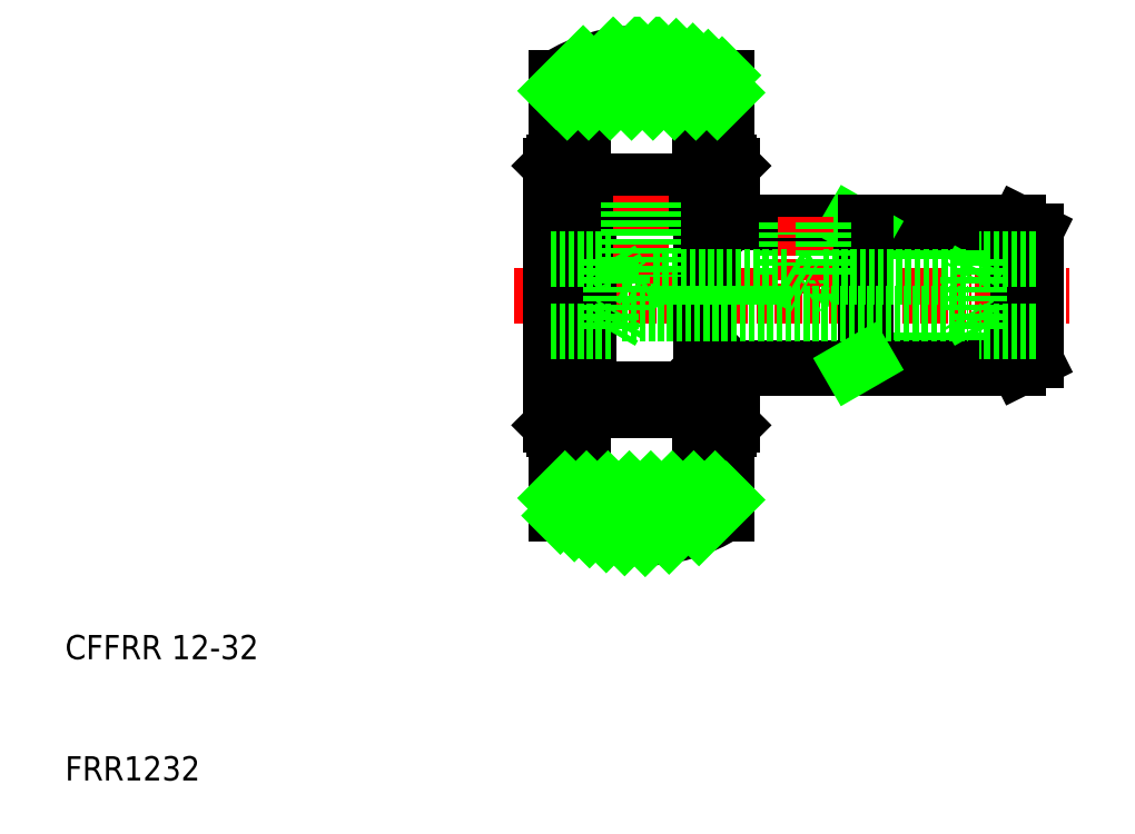
<metadata>
{"format":"dxf","ext":"dxf","renderer":"ezdxf+matplotlib","layout":"modelspace","background":"white","min_lineweight":24,"dpi":150}
</metadata>
<code>
0
SECTION
2
ENTITIES
0
LINE
8
0
10
90
20
55.3
30
0
11
76
21
55.3
31
0
0
LINE
8
0
10
90
20
44.7
30
0
11
76
21
44.7
31
0
0
LINE
8
CENTER
10
47
20
50
30
0
11
93
21
50
31
0
0
LINE
8
0
10
63.05
20
44
30
0
11
88.6
21
44
31
0
0
LINE
8
0
10
63.05
20
56
30
0
11
88.6
21
56
31
0
0
LINE
8
0
10
76
20
55.3
30
0
11
74.79
21
56
31
0
0
LINE
8
0
10
76
20
44
30
0
11
76
21
56
31
0
0
LINE
8
0
10
63.05
20
55.92
30
0
11
63.05
21
44.07
31
0
0
LINE
8
0
10
62.45
20
55.92
30
0
11
62.45
21
44.07
31
0
0
ARC
8
0
10
62.83
20
55.92
30
0
40
0.225
50
270
51
0
0
ARC
8
0
10
62.67
20
55.92
30
0
40
0.225
50
180
51
270
0
LINE
8
0
10
53.15
20
42.4
30
0
11
53.15
21
57.6
31
0
0
LINE
8
0
10
52.55
20
57.6
30
0
11
52.55
21
50
31
0
0
LINE
8
0
10
50
20
60.7
30
0
11
50
21
50
31
0
0
LINE
8
0
10
50.3
20
39
30
0
11
50.3
21
61
31
0
0
TEXT
8
0
10
10
20
10
30
0
40
2
1
FRR1232
0
TEXT
8
0
10
10
20
20
30
0
40
2
1
CFFRR 12-32
0
LINE
8
0
10
63.4
20
38.01
30
0
11
62.3
21
38.01
31
0
0
LINE
8
0
10
62.1
20
42.3
30
0
11
62.45
21
42.3
31
0
0
ARC
8
0
10
61.17
20
41.42
30
0
40
1.281
50
316.6
51
43.38
0
LINE
8
0
10
52.55
20
42.4
30
0
11
52.55
21
50
31
0
0
LINE
8
0
10
50
20
39.3
30
0
11
50
21
50
31
0
0
LINE
8
0
10
52.9
20
42.3
30
0
11
62.1
21
42.3
31
0
0
LINE
8
0
10
52.9
20
40.54
30
0
11
62.1
21
40.54
31
0
0
LINE
8
0
10
51.6
20
38.01
30
0
11
51.6
21
38.45
31
0
0
LINE
8
0
10
52.7
20
38.01
30
0
11
52.7
21
40.54
31
0
0
LINE
8
0
10
51.6
20
38.01
30
0
11
52.7
21
38.01
31
0
0
LINE
8
0
10
50
20
39.3
30
0
11
50.3
21
39
31
0
0
LINE
8
0
10
52.7
20
40.54
30
0
11
52.9
21
40.54
31
0
0
LINE
8
0
10
52.7
20
42.02
30
0
11
52.7
21
42.62
31
0
0
LINE
8
0
10
52.7
20
40.54
30
0
11
52.7
21
40.82
31
0
0
LINE
8
0
10
51.6
20
39
30
0
11
51.6
21
38.45
31
0
0
LINE
8
0
10
51.6
20
38.45
30
0
11
50.5
21
38.45
31
0
0
LINE
8
0
10
52.92
20
42.63
30
0
11
52.77
21
42.63
31
0
0
LINE
8
0
10
53.15
20
42.4
30
0
11
53.15
21
42.3
31
0
0
LINE
8
0
10
52.55
20
42.4
30
0
11
52.55
21
39
31
0
0
ARC
8
0
10
52.77
20
42.4
30
0
40
0.225
50
90
51
180
0
ARC
8
0
10
52.92
20
42.4
30
0
40
0.225
50
0
51
90
0
LINE
8
0
10
52.55
20
39
30
0
11
50.3
21
39
31
0
0
LINE
8
0
10
52.9
20
42.3
30
0
11
52.9
21
40.54
31
0
0
ARC
8
0
10
53.83
20
41.42
30
0
40
1.281
50
136.6
51
223.4
0
LINE
8
0
10
62.3
20
38.01
30
0
11
62.3
21
40.54
31
0
0
LINE
8
0
10
62.1
20
40.54
30
0
11
62.3
21
40.54
31
0
0
LINE
8
0
10
62.3
20
42.02
30
0
11
62.3
21
42.3
31
0
0
LINE
8
0
10
62.3
20
40.54
30
0
11
62.3
21
40.82
31
0
0
LINE
8
0
10
62.1
20
42.3
30
0
11
62.1
21
40.54
31
0
0
LINE
8
0
10
76
20
44.7
30
0
11
74.79
21
44
31
0
0
LINE
8
0
10
62.57
20
44.27
30
0
11
62.57
21
44
31
0
0
ARC
8
0
10
62.67
20
44.07
30
0
40
0.225
50
90
51
180
0
ARC
8
0
10
62.83
20
44.07
30
0
40
0.225
50
0
51
90
0
LINE
8
0
10
63.4
20
38.01
30
0
11
63.4
21
38.45
31
0
0
LINE
8
0
10
63.4
20
38.45
30
0
11
64.5
21
38.45
31
0
0
LINE
8
0
10
63.4
20
39
30
0
11
63.4
21
38.45
31
0
0
LINE
8
0
10
64.88
20
44
30
0
11
65
21
43.88
31
0
0
LINE
8
0
10
62.57
20
44
30
0
11
62.45
21
43.88
31
0
0
LINE
8
0
10
62.57
20
44
30
0
11
63.05
21
44
31
0
0
LINE
8
0
10
64.7
20
39
30
0
11
62.45
21
39
31
0
0
LINE
8
0
10
64.7
20
39
30
0
11
65
21
39.3
31
0
0
LINE
8
0
10
65
20
39.3
30
0
11
65
21
44
31
0
0
LINE
8
0
10
62.45
20
39
30
0
11
62.45
21
42.3
31
0
0
LINE
8
0
10
62.45
20
44
30
0
11
62.45
21
44.07
31
0
0
LINE
8
0
10
63.05
20
44.07
30
0
11
63.05
21
44
31
0
0
LINE
8
0
10
62.45
20
42.3
30
0
11
62.45
21
44
31
0
0
LINE
8
0
10
62.67
20
44.3
30
0
11
62.83
21
44.3
31
0
0
LINE
8
0
10
63.4
20
61.99
30
0
11
62.3
21
61.99
31
0
0
LINE
8
0
10
50.5
20
66
30
0
11
64.5
21
66
31
0
0
LINE
8
0
10
62.1
20
57.7
30
0
11
62.45
21
57.7
31
0
0
ARC
8
0
10
61.17
20
58.58
30
0
40
1.281
50
316.6
51
43.38
0
LINE
8
0
10
50.5
20
67.95
30
0
11
50.5
21
61
31
0
0
LINE
8
0
10
52.9
20
59.46
30
0
11
62.1
21
59.46
31
0
0
LINE
8
0
10
52.9
20
57.7
30
0
11
62.1
21
57.7
31
0
0
LINE
8
0
10
52.7
20
61.99
30
0
11
52.7
21
59.46
31
0
0
LINE
8
0
10
51.6
20
61.55
30
0
11
51.6
21
61
31
0
0
LINE
8
0
10
50
20
60.7
30
0
11
50.3
21
61
31
0
0
LINE
8
0
10
52.7
20
59.46
30
0
11
52.9
21
59.46
31
0
0
LINE
8
0
10
52.7
20
57.98
30
0
11
52.7
21
57.38
31
0
0
LINE
8
0
10
52.7
20
59.46
30
0
11
52.7
21
59.18
31
0
0
LINE
8
0
10
52.92
20
57.37
30
0
11
52.77
21
57.37
31
0
0
LINE
8
0
10
53.15
20
57.6
30
0
11
53.15
21
57.7
31
0
0
LINE
8
0
10
52.55
20
57.6
30
0
11
52.55
21
61
31
0
0
ARC
8
0
10
52.92
20
57.6
30
0
40
0.225
50
270
51
0
0
ARC
8
0
10
52.77
20
57.6
30
0
40
0.225
50
180
51
270
0
LINE
8
0
10
52.55
20
61
30
0
11
50.3
21
61
31
0
0
LINE
8
0
10
52.9
20
59.46
30
0
11
52.9
21
57.7
31
0
0
ARC
8
0
10
53.83
20
58.58
30
0
40
1.281
50
136.6
51
223.4
0
LINE
8
0
10
51.6
20
61.99
30
0
11
51.6
21
61.55
31
0
0
LINE
8
0
10
51.6
20
61.99
30
0
11
52.7
21
61.99
31
0
0
LINE
8
0
10
51.6
20
61.55
30
0
11
50.5
21
61.55
31
0
0
LINE
8
0
10
62.3
20
61.99
30
0
11
62.3
21
59.46
31
0
0
LINE
8
0
10
62.1
20
59.46
30
0
11
62.3
21
59.46
31
0
0
LINE
8
0
10
62.3
20
57.98
30
0
11
62.3
21
57.7
31
0
0
LINE
8
0
10
62.3
20
59.46
30
0
11
62.3
21
59.18
31
0
0
LINE
8
0
10
62.1
20
59.46
30
0
11
62.1
21
57.7
31
0
0
LINE
8
0
10
64.5
20
67.95
30
0
11
64.5
21
61
31
0
0
LINE
8
0
10
63.4
20
61.55
30
0
11
63.4
21
61
31
0
0
LINE
8
0
10
64.88
20
56
30
0
11
65
21
56.12
31
0
0
LINE
8
0
10
62.57
20
56
30
0
11
62.45
21
56.12
31
0
0
LINE
8
0
10
62.57
20
55.73
30
0
11
62.57
21
56
31
0
0
LINE
8
0
10
62.57
20
56
30
0
11
63.05
21
56
31
0
0
LINE
8
0
10
65
20
60.7
30
0
11
65
21
56
31
0
0
LINE
8
0
10
64.7
20
61
30
0
11
62.45
21
61
31
0
0
LINE
8
0
10
64.7
20
61
30
0
11
65
21
60.7
31
0
0
LINE
8
0
10
62.45
20
57.7
30
0
11
62.45
21
61
31
0
0
LINE
8
0
10
63.05
20
55.92
30
0
11
63.05
21
56
31
0
0
LINE
8
0
10
62.67
20
55.7
30
0
11
62.83
21
55.7
31
0
0
LINE
8
0
10
62.45
20
57.7
30
0
11
62.45
21
55.92
31
0
0
LINE
8
0
10
63.4
20
61.99
30
0
11
63.4
21
61.55
31
0
0
LINE
8
0
10
63.4
20
61.55
30
0
11
64.5
21
61.55
31
0
0
LINE
8
0
10
88.6
20
56
30
0
11
88.6
21
50
31
0
0
LINE
8
0
10
88.6
20
56
30
0
11
90
21
55.3
31
0
0
LINE
8
0
10
88.6
20
44
30
0
11
88.6
21
50
31
0
0
LINE
8
0
10
88.6
20
44
30
0
11
90
21
44.7
31
0
0
LINE
8
0
10
90
20
55.3
30
0
11
90
21
44.7
31
0
0
LINE
8
0
10
50
20
47
30
0
11
55
21
47
31
0
0
LINE
8
0
10
50
20
53
30
0
11
55
21
53
31
0
0
LINE
8
0
10
58.5
20
51.5
30
0
11
57.5
21
50.92
31
0
0
LINE
8
0
10
56.5
20
51.5
30
0
11
57.5
21
50.92
31
0
0
LINE
8
CENTER
10
57.5
20
58.2
30
0
11
57.5
21
50.42
31
0
0
LINE
8
0
10
58.5
20
57.7
30
0
11
58.5
21
51.5
31
0
0
LINE
8
0
10
56.5
20
57.7
30
0
11
56.5
21
51.5
31
0
0
LINE
8
0
10
72.5
20
51.5
30
0
11
71
21
50.63
31
0
0
LINE
8
0
10
69.5
20
56
30
0
11
69.5
21
51.5
31
0
0
LINE
8
CENTER
10
71
20
56.5
30
0
11
71
21
50.13
31
0
0
LINE
8
0
10
69.5
20
51.5
30
0
11
71
21
50.63
31
0
0
LINE
8
0
10
72.5
20
56
30
0
11
72.5
21
51.5
31
0
0
LINE
8
0
10
90
20
53
30
0
11
85.32
21
53
31
0
0
LINE
8
0
10
90
20
47
30
0
11
85.32
21
47
31
0
0
LINE
8
0
10
55.87
20
51.5
30
0
11
56.5
21
51.5
31
0
0
LINE
8
0
10
55
20
47
30
0
11
55.87
21
48.5
31
0
0
LINE
8
0
10
55
20
53
30
0
11
55
21
47
31
0
0
LINE
8
0
10
55.87
20
51.5
30
0
11
55.87
21
48.5
31
0
0
LINE
8
0
10
55
20
53
30
0
11
55.87
21
51.5
31
0
0
LINE
8
0
10
58.5
20
51.5
30
0
11
69.5
21
51.5
31
0
0
LINE
8
0
10
55.87
20
48.5
30
0
11
84.45
21
48.5
31
0
0
LINE
8
0
10
85.32
20
47
30
0
11
84.45
21
48.5
31
0
0
LINE
8
0
10
85.32
20
53
30
0
11
85.32
21
47
31
0
0
LINE
8
0
10
84.45
20
51.5
30
0
11
84.45
21
48.5
31
0
0
LINE
8
0
10
85.32
20
53
30
0
11
84.45
21
51.5
31
0
0
LINE
8
0
10
72.5
20
51.5
30
0
11
84.45
21
51.5
31
0
0
ARC
8
0
10
57.5
20
57
30
0
40
13
50
57.42
51
122.6
0
ARC
8
0
10
57.5
20
43
30
0
40
13
50
237.4
51
302.6
0
LINE
8
0
10
50.5
20
34
30
0
11
64.5
21
34
31
0
0
LINE
8
0
10
64.5
20
32.05
30
0
11
64.5
21
39
31
0
0
LINE
8
0
10
50.5
20
32.05
30
0
11
50.5
21
39
31
0
0
INSERT
8
0
2
*X9
10
0
20
181.2
30
0
0
ENDSEC
0
EOF

</code>
